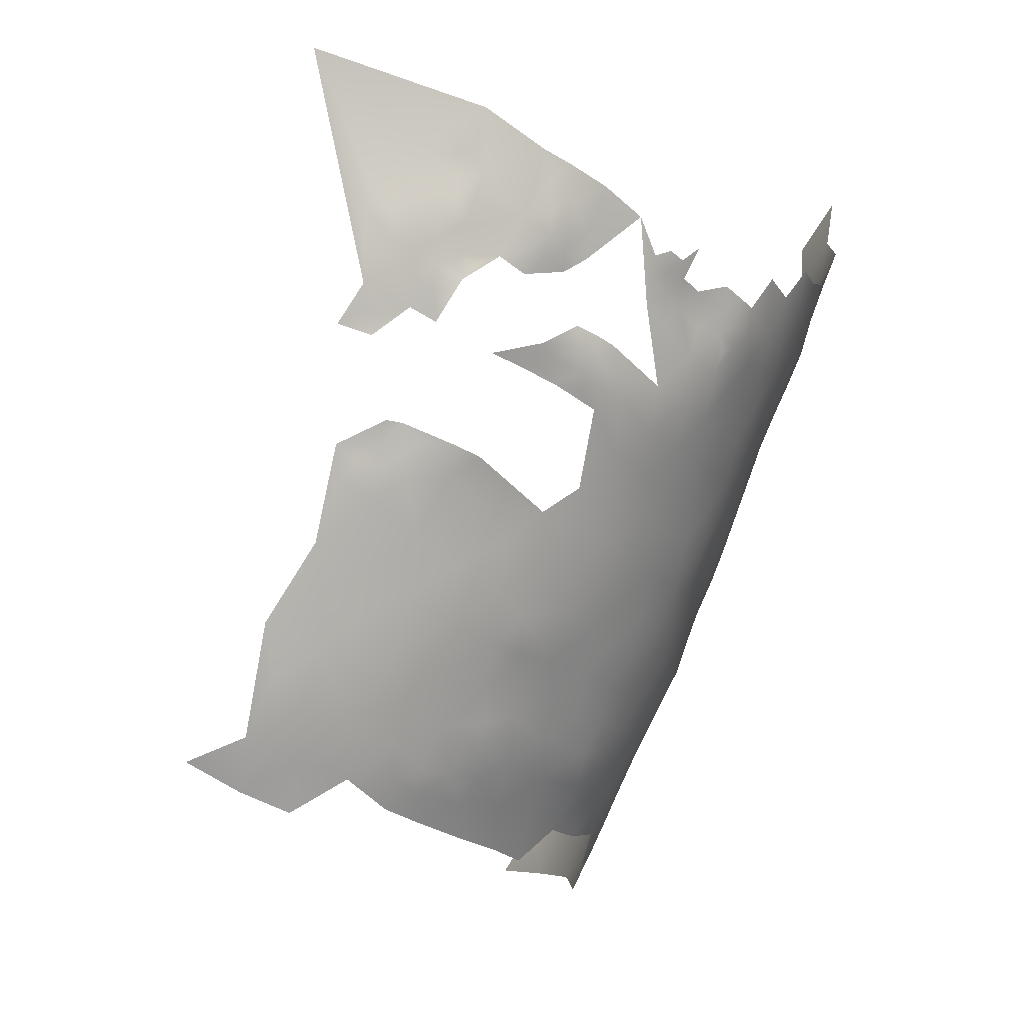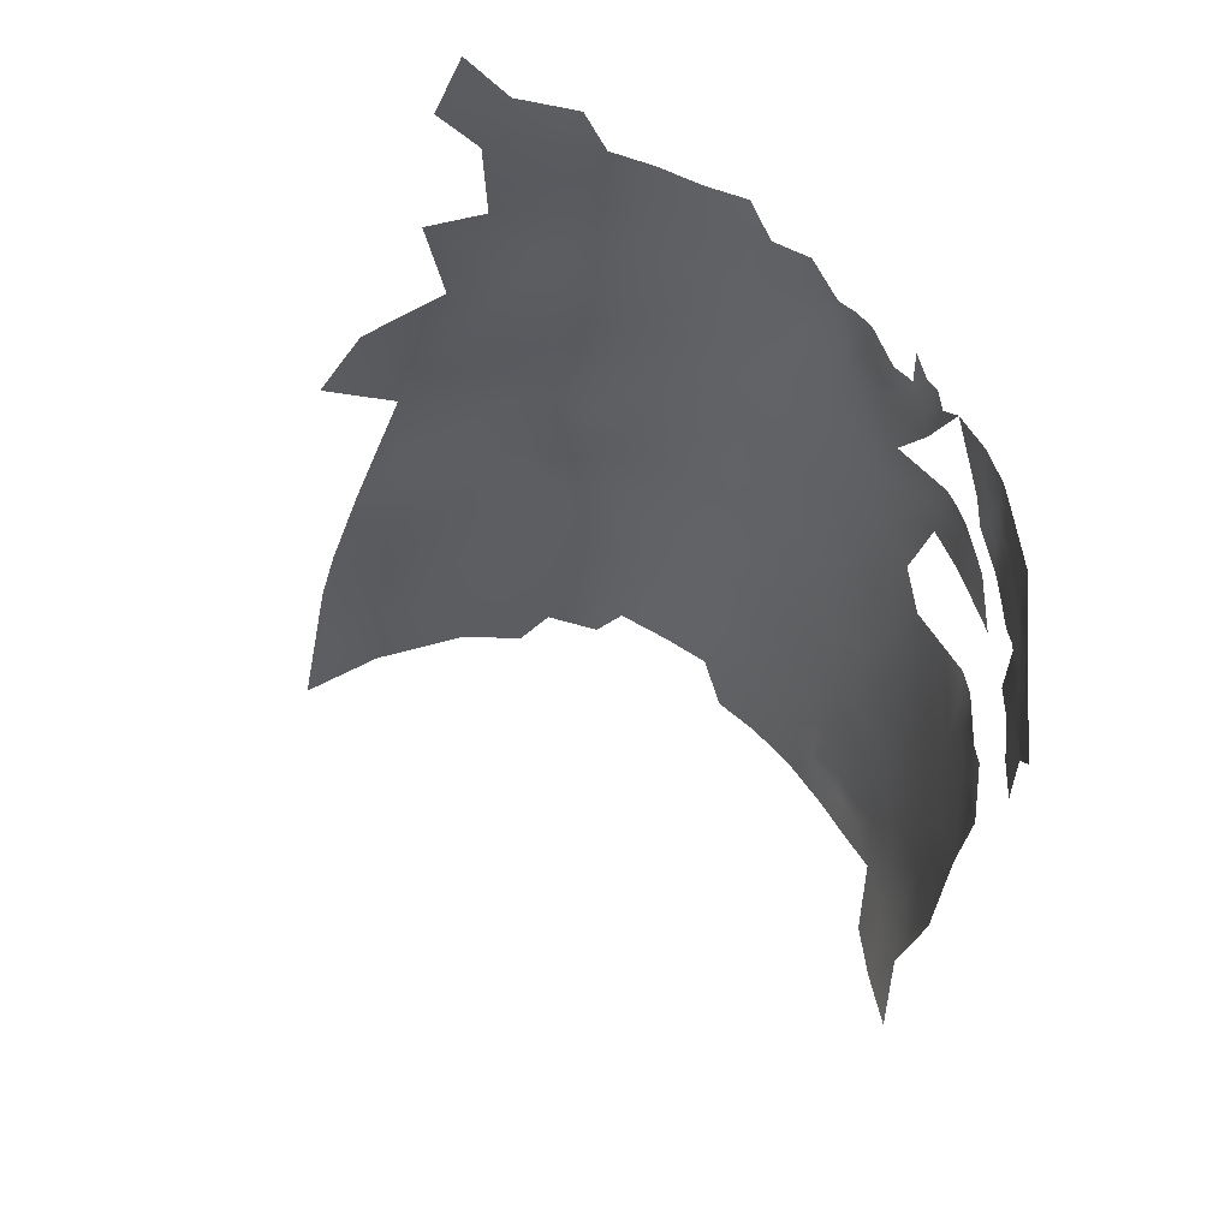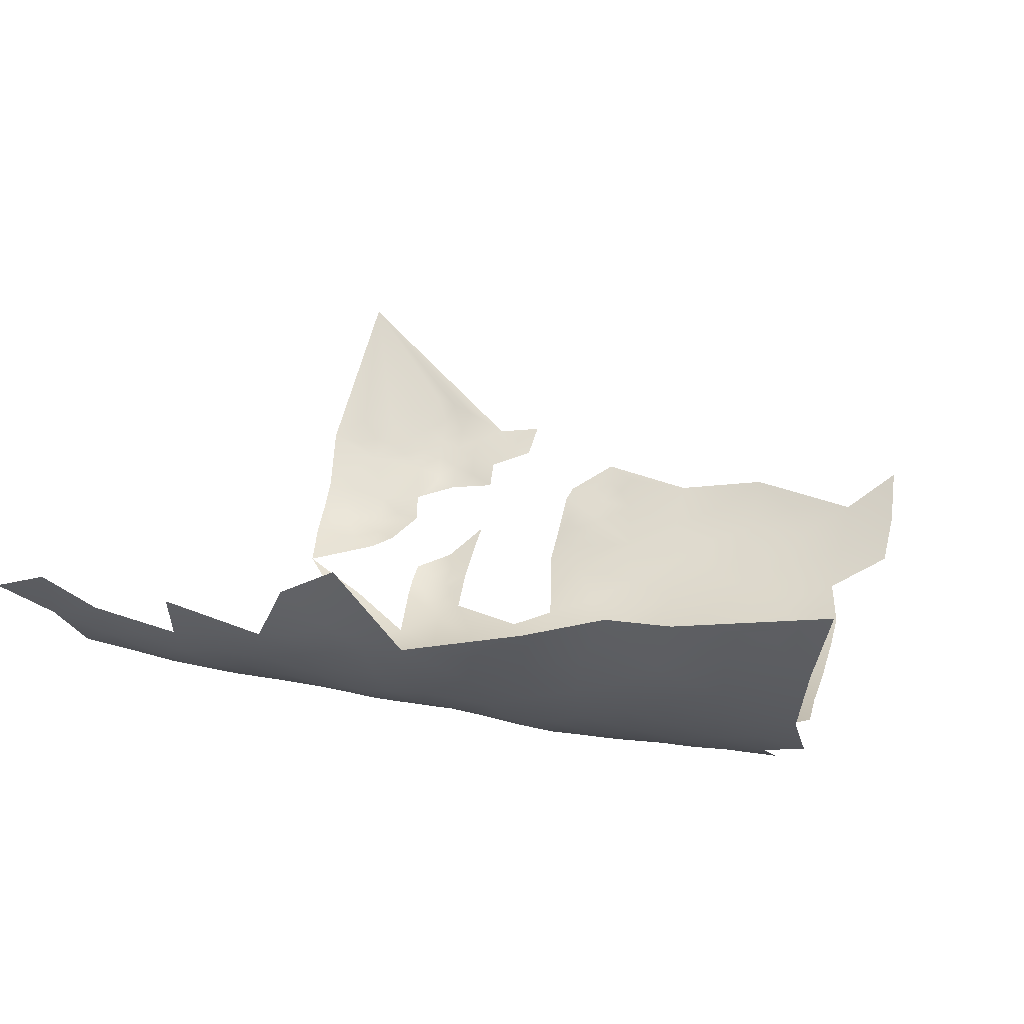
<metadata>
{"format":"obj","ext":"obj","renderer":"f3d","projection":"perspective","resolution":1024,"background":"white","views":[{"elev":1.2,"azim":156.8,"up":"+Y"},{"elev":76.3,"azim":73.0,"up":"+Y"},{"elev":50.4,"azim":-52.0,"up":"+Z"}]}
</metadata>
<code>
v -998.8 498.5 -409.8
v -998.3 501.9 -410.4
v -996 500.6 -410.4
v -1001 500.3 -409.4
v -1001 503.9 -410.2
v -1004 502.5 -409.1
v -1000 505.9 -411.2
v -998.3 504.4 -411
v -1003 507.5 -410.7
v -1006 501.2 -408.4
v -996.6 506.4 -411.6
v -996.3 503.8 -411.1
v -998.6 507 -411.6
v -1008 503.3 -408.2
v -1010 502 -407.5
v -1008 500.4 -407.8
v -1003 500.2 -408.6
v -1010 499.1 -407.1
v -1007 497.2 -407.4
v -1008 495.5 -406.9
v -1010 496.2 -406.3
v -1012 497.8 -405.7
v -1013 500.9 -406.1
v -1007 492.9 -406.6
v -1006 499.3 -408
v -1004 498 -408.4
v -985.3 516.3 -412.8
v -982 518 -412.2
v -982.7 514.1 -412.5
v -989.4 494 -411.7
v -989.3 491.1 -411.2
v -989.2 488.2 -410.3
v -987.1 490.3 -410.7
v -986.8 492.6 -411.4
v -984 491.1 -410.7
v -983.9 493.6 -411.3
v -986.4 495.3 -411.8
v -981.7 493 -411
v -981.8 495.7 -412
v -978.6 493.4 -410.8
v -976 494.5 -410.8
v -988.9 496.8 -411.7
v -991.8 492.2 -411
v -992.5 488.9 -410.4
v -986.4 497.8 -411.7
v -991.2 495.6 -411.5
v -969.5 482.5 -407.8
v -972.3 483.9 -409.1
v -975.1 482.6 -409.3
v -975.2 477.5 -407.6
v -972 480.5 -408
v -968.9 484.4 -407.8
v -966.4 486.5 -407.2
v -966.6 483.3 -407.1
v -964 481.5 -406.4
v -963.3 477.8 -405.7
v -967.2 480.2 -406.9
v -961.3 482.3 -405.5
v -963.7 484 -406.4
v -959.5 480.2 -404.8
v -959.1 484.1 -405.1
v -961.5 480.5 -405.7
v -964.5 486.8 -407
v -1001 443.9 -388.8
v -1001 441 -387
v -998.2 438.3 -387.1
v -996.3 441.2 -390.3
v -999.1 445 -390.9
v -995.8 445.3 -393.2
v -969.5 504.5 -410.2
v -969.3 501.5 -410
v -969.4 507.4 -410.2
v -966.9 506 -409.4
v -967.1 503.1 -409.4
v -966.7 499.7 -408.9
v -964.5 504.2 -408.8
v -964.5 507.3 -408.9
v -961.7 508 -407.6
v -967 509 -409.6
v -963.5 498.8 -408.1
v -961.3 502.3 -408.1
v -961.9 510.8 -407.6
v -961.5 499 -407.6
v -958.7 497.7 -406.8
v -972.2 502.9 -411.2
v -969.5 498 -409.7
v -969.5 510.3 -410.2
v -971.8 512.1 -410.7
v -967 511.8 -409.3
v -965.9 515.2 -408.4
v -964.6 512.6 -408.3
v -964.5 510.3 -408.7
v -969 517.1 -409.1
v -972 514.7 -410.1
v -972.5 517.3 -410.1
v -969.6 513 -409.8
v -972.5 509 -411
v -974.3 518.8 -410.8
v -975 515.4 -411
v -971.1 520.5 -409.6
v -975.3 522.6 -410.8
v -962.3 513.6 -407.4
v -962.4 496.5 -407.9
v -972.1 505.6 -410.6
v -973.9 504.5 -410.7
v -976.9 505.6 -411
v -979.7 503.6 -411.7
v -982.2 505.5 -412.3
v -980.2 506.6 -412.2
v -982.5 508.1 -412.7
v -984.5 506.6 -412.3
v -984.6 504.1 -411.7
v -987.3 505.5 -412.1
v -982.6 510.7 -412.7
v -987.3 508.9 -412.4
v -984.6 509.4 -412.9
v -985.1 512.3 -413
v -979.5 510.1 -412.2
v -983.2 451.3 -399.7
v -979.3 450.7 -400.5
v -979.7 447.6 -399.3
v -979.9 443.8 -397.4
v -983.7 445.5 -397.7
v -977.2 442.8 -397.4
v -975.4 444.6 -398.4
v -974.8 441.6 -397.2
v -971.9 442.2 -397.8
v -972.6 438.5 -395.8
v -971.5 445.5 -399.1
v -968 440.6 -396.9
v -977.7 440.5 -396.3
v -968.7 443.9 -398.5
v -979 466.5 -405.7
v -982.7 463.4 -404.4
v -979.3 460.6 -403.7
v -983 459.1 -402.9
v -985.6 460.6 -403.2
v -1024 506.2 -400
v -1024 501.5 -397.9
v -1027 505 -396.1
v -1020 502.7 -401.3
v -1021 497.4 -399
v -1024 497.2 -395.2
v -1016 497.9 -402.6
v -1017 493.1 -399.7
v -1021 493 -396.2
v -1016 504.7 -404.3
v -994.5 510.8 -412
v -989.6 514 -412.7
v -1018 489 -397.4
v -1021 488.5 -393.5
v -1025 488.5 -389.3
v -1025 492.8 -392.5
v -1018 484.1 -394.5
v -1022 484 -390.4
v -1028 496.5 -390.8
v -1027 500.9 -393.5
v -1031 500.8 -389.3
v -1030 505.2 -392.2
v -1033 505.3 -387.8
v -1014 489.5 -400.7
v -1014 494.3 -403.3
v -1036 509.9 -386.1
v -1022 479.5 -387.2
v -1019 479.5 -391.4
v -1015 479.6 -395.1
v -1016 475.1 -392.3
v -1019 474.9 -388.3
v -1016 470.4 -389.4
v -1012 475.8 -396.1
v -1012 471.1 -393.6
v -1025 484.1 -386
v -1028 484.1 -381.4
v -1028 488.6 -384.9
v -1025 479.5 -382.8
v -1027 479.5 -377.6
v -1022 474.8 -384
v -1025 474.7 -379.4
v -1019 470.2 -385
v -1022 470.2 -380.7
v -1031 496.4 -386.1
v -1033 500.8 -384.3
v -1012 465.9 -390.4
v -1016 465.7 -385.9
v -1008 465.8 -394.4
v -1009 461.2 -391.1
v -1013 461.3 -387
v -1030 488.3 -380
v -1015 484.5 -397.8
v -1011 485.7 -401.2
v -1011 480.7 -398.6
v -1007 487.3 -404.2
v -1007 482.4 -402.1
v -1003 488.9 -406.9
v -1003 483.7 -405
v -1003 478.8 -402.8
v -997.9 485.6 -407.6
v -998.3 480.4 -405.5
v -998.7 475.6 -403.5
v -993.9 477.3 -406.1
v -1003 494.6 -408.3
v -998.3 491.1 -408.9
v -993.3 482.7 -408.1
v -988.4 478.9 -407.9
v -983.7 476.2 -407.8
v -983.9 469.9 -406
v -978.8 472.5 -406.9
v -973.5 469.9 -406
v -993.9 472.2 -404.5
v -1003 473.8 -400.8
v -1007 477.1 -399.7
v -993.7 467 -402.9
v -993.4 461.7 -400.8
v -997.8 464.8 -400.1
v -998.1 470.2 -402
v -1002 468.2 -398.9
v -989.4 469.3 -404.9
v -988.9 474.2 -406.6
v -988.4 464.1 -403.3
v -987.7 457.8 -401.1
v -989.2 453 -398.7
v -993.5 456.4 -398.6
v -989 448 -396.6
v -993.9 451.1 -396.1
v -989.5 442.7 -394
v -998.5 449.3 -393
v -1002 448 -389.8
v -1002 452.9 -392.4
v -998 454.4 -395.8
v -1006 446.3 -386
v -1006 451.6 -388.5
v -1010 450.6 -384.4
v -1010 455.8 -387.1
v -1006 456.6 -391.3
v -1013 453.6 -382.8
v -983.7 439.7 -394.4
v -989.3 437.4 -391.1
v -997.7 459.5 -398
v -1002 457.6 -395.1
v -1002 462.6 -396.9
v -989 431.8 -388.5
v -993.9 435.3 -388
v -984.3 433.9 -391.3
v -998.3 433.7 -384.5
v -1006 460.8 -393.9
v -978.9 436 -393.8
v -1010 446.5 -381.5
v -1007 442 -382.5
v -1010 442.2 -377.9
v -1013 442.1 -372.4
v -1014 446.9 -376.5
v -1007 437.7 -379.1
v -1010 437.6 -374
v -1003 437.4 -383.3
v -1007 433.1 -375.5
v -1009 432.8 -369.7
v -1003 433.1 -380.2
v -1003 428.5 -376.9
v -1007 428.4 -371.6
v -1009 428.2 -366.2
v -1006 423.5 -367.7
v -1012 437.4 -367.9
v -1014 437.3 -361.3
v -1031 492 -382.5
v -1033 496.1 -380.5
v -1014 450.5 -380
v -1010 491 -404
v -1008 472.2 -397.3
v -1027 474.9 -374
v -1024 469.8 -376.1
v -1017 461.9 -383
v -1035 500.8 -379
v -1037 505.9 -375.5
v -1036 505.8 -382.1
v -1039 511.9 -379.5
v -1034 495.4 -374.9
v -1028 492.6 -388
v -1016 447.1 -370.4
v -1015 442.1 -366
v -1018 447 -363.5
v -1019 452.3 -367.7
v -1017 452.3 -374.6
v -1021 457.6 -372.3
v -1018 456.9 -377.4
v -1008 423.9 -360.6
v -1040 511.7 -371.5
v -1042 517.8 -375.5
v -968.5 473.8 -405.9
v -962.7 469.9 -404.1
v -962.8 464.2 -403.2
v -957.1 472.8 -403.5
v -957.9 466.4 -402.4
v -958.3 460 -401.4
v -952.2 463.5 -400
v -953.3 457.1 -399.6
v -956.6 453.2 -399.5
v -967 459.9 -403
v -968.2 454 -401.6
v -973.1 457.2 -402.7
v -973.3 463.2 -404.4
v -967.8 466.2 -404.3
v -957 447 -397.6
v -950.8 450 -396.9
v -950.7 443.3 -394.3
v -944.4 447 -393.7
v -967.8 448.4 -399.9
v -973.7 450.7 -400.6
v -962.3 451.9 -400.3
v -962.8 444.6 -398
v -978.9 454.8 -401.5
v -1016 453.9 -379
v -1033 491.2 -376.8
v -1019 465.8 -381.6
v -956.6 440.6 -395.2
v -1029 474.9 -368.1
v -1026 470 -370.5
v -1029 479.8 -372
v -1030 484.7 -375.6
v -1012 431.1 -356.8
v -1017 442.5 -359.6
v -1016 437.9 -354.1
v -1011 432.2 -363.4
v -1031 483.6 -368.8
v -1022 466.1 -377.7
v -1009 422.6 -349.5
v -1024 464.6 -372.6
v -1026 465.4 -366.8
v -1020 461.4 -378.3
v -1021 452.2 -360.6
v -1022 451.9 -353.1
v -1024 457.5 -359.4
v -1023 458.7 -365.5
v -1017 443.9 -348.1
v -1015 436.7 -345.5
v -1019 446 -355.9
v -1027 464.8 -360.7
v -1011 427.3 -344
v -1008 421.6 -339.8
v -1015 457.5 -382.2
v -1029 474.2 -361.6
v -1031 479.2 -366.2
v -1031 479.9 -358.5
v -1035 495 -367.8
v -1033 490 -372.1
v -1028 473.7 -352.5
v -1013 431 -349.6
v -1028 470.1 -364.7
v -957 529.3 -403.6
f 18 21 22
f 18 22 23
f 16 14 10
f 3 1 2
f 2 8 12
f 2 12 3
f 25 17 26
f 37 42 45
f 8 2 5
f 2 4 5
f 25 16 10
f 18 19 21
f 16 15 14
f 5 4 6
f 1 4 2
f 11 12 8
f 108 112 111
f 87 79 72
f 87 72 97
f 17 6 4
f 21 19 20
f 85 105 104
f 17 25 10
f 31 44 43
f 8 5 7
f 73 77 76
f 30 46 42
f 8 13 11
f 8 7 13
f 6 17 10
f 18 23 15
f 18 15 16
f 94 95 93
f 16 19 18
f 16 25 19
f 54 59 55
f 108 111 110
f 108 110 109
f 31 43 30
f 33 31 34
f 57 54 55
f 103 80 83
f 35 36 38
f 47 52 54
f 74 73 76
f 101 100 98
f 92 79 89
f 87 96 89
f 87 89 79
f 88 96 87
f 116 114 110
f 94 96 88
f 118 109 110
f 118 110 114
f 124 126 131
f 113 111 112
f 126 124 125
f 73 72 79
f 27 28 29
f 72 104 97
f 72 70 104
f 77 73 79
f 77 79 92
f 71 70 74
f 32 31 33
f 32 44 31
f 95 98 100
f 115 111 113
f 70 72 73
f 70 73 74
f 96 94 93
f 60 62 58
f 82 77 92
f 34 31 30
f 47 54 57
f 53 54 52
f 58 55 59
f 91 92 89
f 97 88 87
f 51 49 48
f 70 85 104
f 70 71 85
f 117 114 116
f 107 108 109
f 91 89 90
f 96 90 89
f 96 93 90
f 61 60 58
f 95 94 99
f 95 99 98
f 35 33 34
f 36 35 34
f 36 34 37
f 30 42 37
f 30 37 34
f 46 30 43
f 102 92 91
f 102 82 92
f 127 129 132
f 38 36 39
f 123 121 122
f 71 74 75
f 71 75 86
f 52 47 48
f 62 55 58
f 62 56 55
f 116 111 115
f 116 110 111
f 56 57 55
f 127 132 130
f 53 63 59
f 53 59 54
f 49 51 50
f 78 77 82
f 78 76 77
f 81 76 78
f 106 107 109
f 127 126 125
f 127 125 129
f 51 48 47
f 84 103 83
f 67 68 69
f 40 38 39
f 127 130 128
f 26 19 25
f 128 126 127
f 4 26 17
f 117 27 29
f 29 114 117
f 122 124 131
f 5 9 7
f 106 109 118
f 67 64 68
f 67 66 65
f 67 65 64
f 227 68 64
f 39 36 37
f 24 20 19
f 117 116 115
f 61 58 59
f 106 104 105
f 107 112 108
f 88 99 94
f 80 81 83
f 21 20 24
f 136 134 135
f 122 125 124
f 39 37 45
f 306 132 129
f 121 119 120
f 100 93 95
f 268 171 170
f 185 245 186
f 137 134 136
f 138 141 139
f 6 10 14
f 146 145 150
f 159 140 157
f 139 142 143
f 192 193 190
f 226 69 68
f 75 74 76
f 159 157 158
f 324 313 328
f 212 215 209
f 161 150 145
f 145 144 162
f 328 313 271
f 151 146 150
f 143 146 153
f 143 142 146
f 239 240 238
f 160 159 158
f 173 172 175
f 313 184 271
f 191 166 189
f 164 175 172
f 140 138 139
f 168 164 165
f 326 270 324
f 84 83 81
f 106 105 85
f 103 75 80
f 196 199 210
f 151 154 155
f 167 170 171
f 167 166 170
f 196 210 211
f 152 151 155
f 183 185 186
f 152 155 172
f 191 189 190
f 191 190 193
f 310 120 119
f 161 145 162
f 161 162 267
f 229 239 238
f 284 339 311
f 142 145 146
f 142 144 145
f 180 178 177
f 187 271 184
f 245 240 239
f 186 187 183
f 277 156 153
f 182 158 181
f 167 168 165
f 167 165 166
f 231 233 234
f 164 155 165
f 164 172 155
f 229 238 222
f 277 152 174
f 179 180 177
f 154 189 166
f 156 143 153
f 156 157 143
f 154 165 155
f 154 166 165
f 247 232 230
f 214 213 238
f 214 238 240
f 248 247 230
f 151 153 146
f 153 152 277
f 153 151 152
f 194 201 202
f 180 324 270
f 191 170 166
f 266 235 232
f 266 232 247
f 198 199 196
f 198 196 195
f 224 229 222
f 214 216 215
f 214 215 212
f 195 197 198
f 186 245 234
f 169 167 171
f 205 218 204
f 86 85 71
f 162 22 21
f 180 179 313
f 180 313 324
f 282 284 311
f 226 68 227
f 226 227 228
f 177 164 168
f 177 175 164
f 228 231 234
f 228 227 231
f 223 224 221
f 179 184 313
f 249 248 252
f 249 247 248
f 229 228 239
f 184 183 187
f 222 238 213
f 222 221 224
f 222 220 221
f 311 235 266
f 311 339 235
f 230 232 231
f 230 231 227
f 213 214 212
f 200 199 198
f 174 152 172
f 176 317 318
f 182 160 158
f 203 200 198
f 203 198 197
f 179 177 168
f 255 257 258
f 194 24 201
f 290 297 301
f 229 224 226
f 229 226 228
f 60 56 62
f 121 125 122
f 232 235 233
f 232 233 231
f 195 192 194
f 195 193 192
f 218 209 200
f 178 175 177
f 178 176 175
f 265 182 181
f 35 38 40
f 149 27 117
f 220 222 213
f 219 212 217
f 219 213 212
f 169 168 167
f 169 179 168
f 341 323 317
f 178 269 176
f 102 91 90
f 193 195 196
f 32 33 35
f 75 81 80
f 75 76 81
f 156 158 157
f 144 22 162
f 101 98 99
f 216 214 240
f 41 40 39
f 253 252 255
f 244 66 242
f 128 131 126
f 253 249 252
f 181 156 277
f 181 158 156
f 211 268 170
f 211 170 191
f 217 212 209
f 217 209 218
f 174 172 173
f 317 176 269
f 220 137 136
f 318 188 173
f 219 137 220
f 219 220 213
f 269 316 315
f 51 47 57
f 251 266 247
f 251 247 249
f 142 139 141
f 204 218 200
f 204 200 203
f 184 179 169
f 184 169 183
f 270 326 316
f 201 19 26
f 201 24 19
f 209 215 199
f 209 199 200
f 154 150 189
f 154 151 150
f 289 290 301
f 237 243 241
f 237 241 242
f 243 237 236
f 237 225 236
f 139 157 140
f 139 143 157
f 300 297 299
f 250 249 253
f 264 265 181
f 106 97 104
f 272 182 265
f 344 276 312
f 133 135 134
f 299 307 310
f 259 255 258
f 300 301 297
f 243 236 246
f 254 252 248
f 161 190 189
f 161 189 150
f 197 195 194
f 197 194 202
f 192 267 24
f 192 24 194
f 176 318 173
f 176 173 175
f 178 180 270
f 149 117 115
f 298 299 297
f 193 211 191
f 193 196 211
f 327 316 326
f 257 252 254
f 257 255 252
f 188 264 174
f 188 174 173
f 298 306 307
f 298 307 299
f 207 206 205
f 336 347 327
f 283 284 282
f 260 256 259
f 260 259 261
f 61 59 63
f 215 216 210
f 215 210 199
f 267 21 24
f 267 162 21
f 272 265 276
f 294 293 292
f 267 192 190
f 267 190 161
f 251 249 250
f 123 119 121
f 292 289 291
f 264 188 312
f 308 306 298
f 274 163 160
f 274 160 182
f 239 228 234
f 239 234 245
f 207 133 206
f 244 257 254
f 262 250 253
f 292 293 290
f 292 290 289
f 265 264 312
f 265 312 276
f 269 270 316
f 269 178 270
f 274 182 272
f 256 255 259
f 278 251 250
f 256 262 253
f 256 253 255
f 295 293 294
f 53 52 48
f 279 250 262
f 183 169 171
f 340 315 347
f 274 272 273
f 307 306 129
f 144 142 141
f 268 211 210
f 308 296 302
f 308 302 309
f 264 277 174
f 264 181 277
f 285 260 261
f 328 339 284
f 328 271 339
f 288 289 301
f 317 315 341
f 317 269 315
f 254 66 244
f 254 65 66
f 262 263 279
f 322 256 260
f 309 306 308
f 309 132 306
f 230 227 64
f 218 205 206
f 218 206 217
f 187 339 271
f 278 250 279
f 347 315 316
f 347 316 327
f 332 283 281
f 208 133 207
f 236 131 246
f 275 274 273
f 281 280 329
f 322 263 262
f 322 262 256
f 144 23 22
f 236 122 131
f 343 276 344
f 278 280 281
f 278 279 280
f 319 263 322
f 319 321 263
f 281 282 278
f 281 283 282
f 307 120 310
f 219 134 137
f 185 183 171
f 202 43 44
f 206 133 134
f 323 318 317
f 186 233 187
f 186 234 233
f 282 311 266
f 282 251 278
f 282 266 251
f 208 288 301
f 208 301 300
f 310 136 135
f 300 133 208
f 339 233 235
f 339 187 233
f 201 26 4
f 201 4 1
f 320 263 321
f 242 66 67
f 320 280 279
f 320 279 263
f 236 123 122
f 185 240 245
f 307 129 125
f 296 293 295
f 305 304 303
f 341 315 340
f 275 273 286
f 303 302 296
f 314 309 302
f 287 275 286
f 225 223 123
f 225 123 236
f 275 163 274
f 283 328 284
f 185 171 268
f 300 135 133
f 246 131 128
f 332 329 331
f 332 281 329
f 148 149 115
f 309 130 132
f 148 12 11
f 303 296 295
f 318 312 188
f 288 57 56
f 346 321 319
f 342 341 340
f 203 44 32
f 335 330 329
f 144 141 147
f 144 147 23
f 216 268 210
f 307 121 120
f 307 125 121
f 202 201 1
f 224 69 226
f 223 221 119
f 223 119 123
f 197 44 203
f 197 202 44
f 248 65 254
f 299 310 135
f 299 135 300
f 335 280 320
f 335 329 280
f 344 312 318
f 344 318 323
f 304 314 302
f 304 302 303
f 225 67 69
f 326 324 328
f 216 240 185
f 216 185 268
f 230 65 248
f 230 64 65
f 283 326 328
f 237 242 67
f 237 67 225
f 202 46 43
f 148 115 113
f 219 217 206
f 219 206 134
f 220 119 221
f 334 321 346
f 330 331 329
f 205 50 207
f 345 342 340
f 289 288 56
f 332 331 336
f 332 336 327
f 333 321 334
f 291 289 56
f 291 56 60
f 335 320 321
f 335 321 333
f 204 203 32
f 338 337 325
f 208 207 50
f 223 225 69
f 223 69 224
f 288 51 57
f 202 1 3
f 285 322 260
f 288 208 50
f 288 50 51
f 340 347 336
f 293 297 290
f 330 335 333
f 148 3 12
f 332 326 283
f 332 327 326
f 308 293 296
f 346 325 337
f 285 319 322
f 205 49 50
f 273 272 276
f 342 323 341
f 294 292 291
f 308 298 297
f 308 297 293
f 337 334 346
f 291 60 61
f 310 119 220
f 310 220 136
f 323 343 344
f 345 340 336
f 325 346 319
f 325 319 285
f 303 295 294
f 330 336 331
f 338 334 337
f 348 102 90
f 348 90 93
f 348 93 100
f 348 100 101
f 348 82 102
f 348 78 82
f 348 81 78
f 29 118 114
f 97 99 88
f 28 118 29
f 118 97 106
f 118 99 97
f 28 99 118
f 28 101 99

</code>
